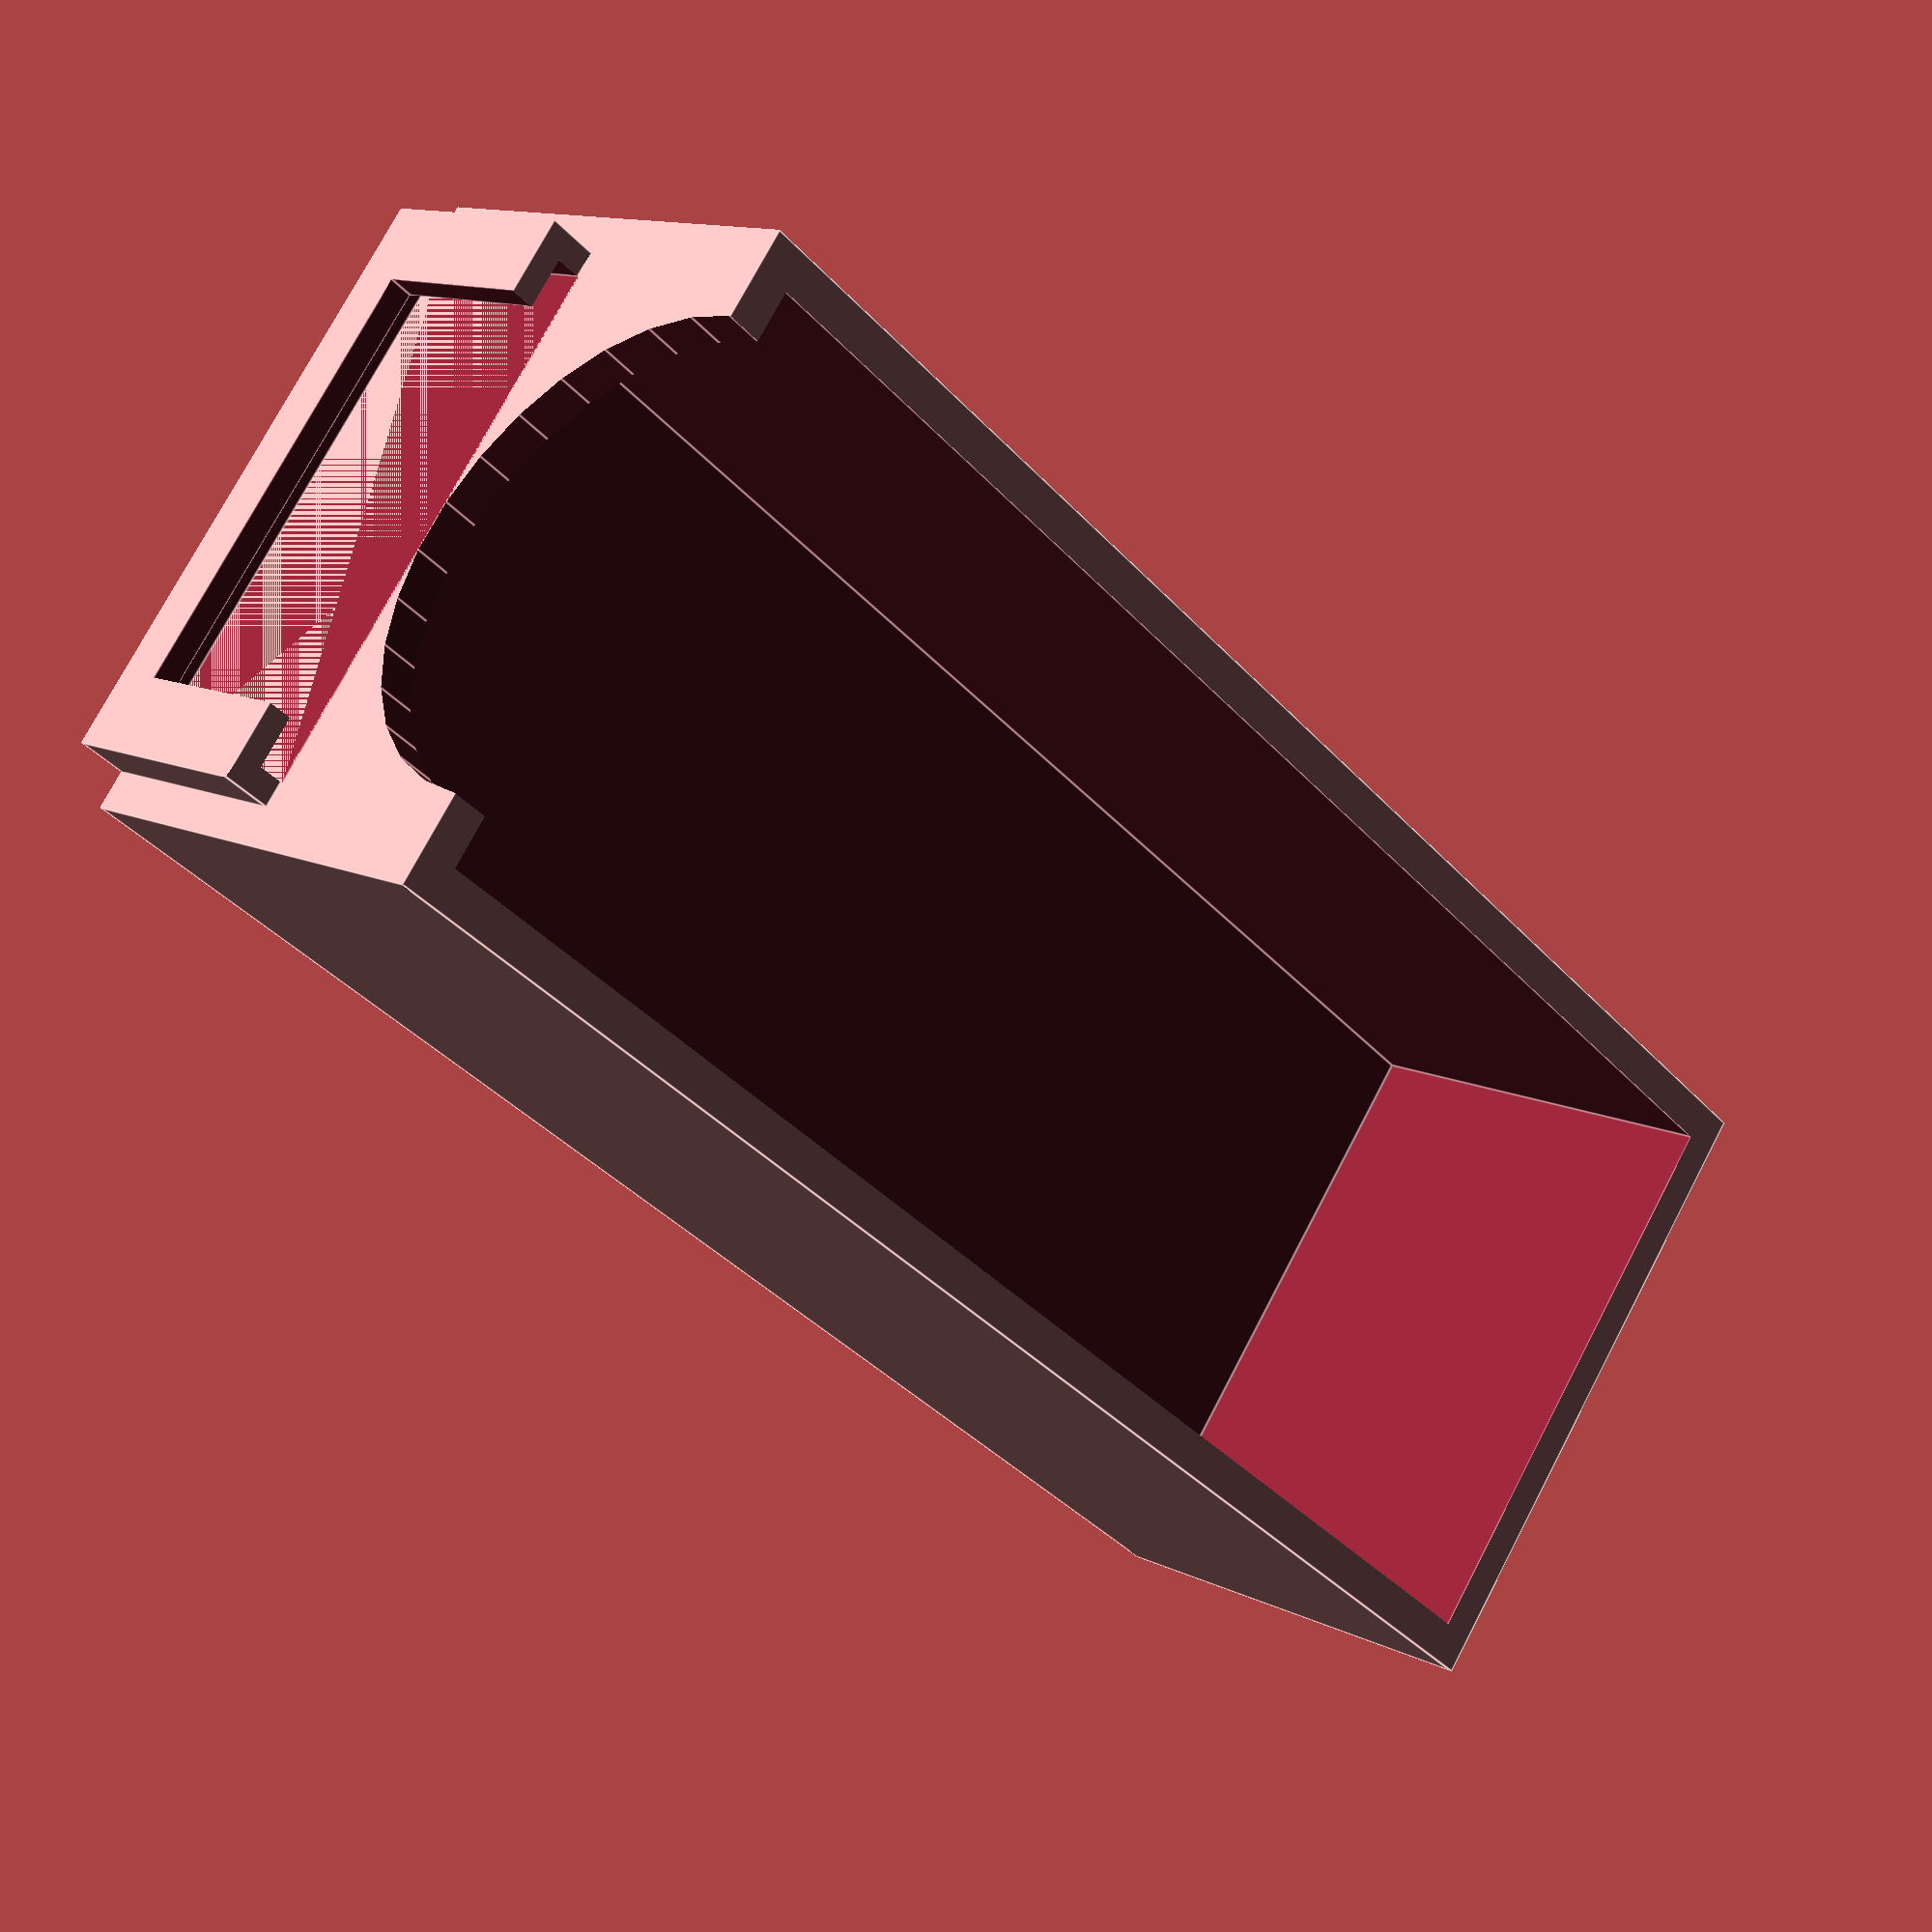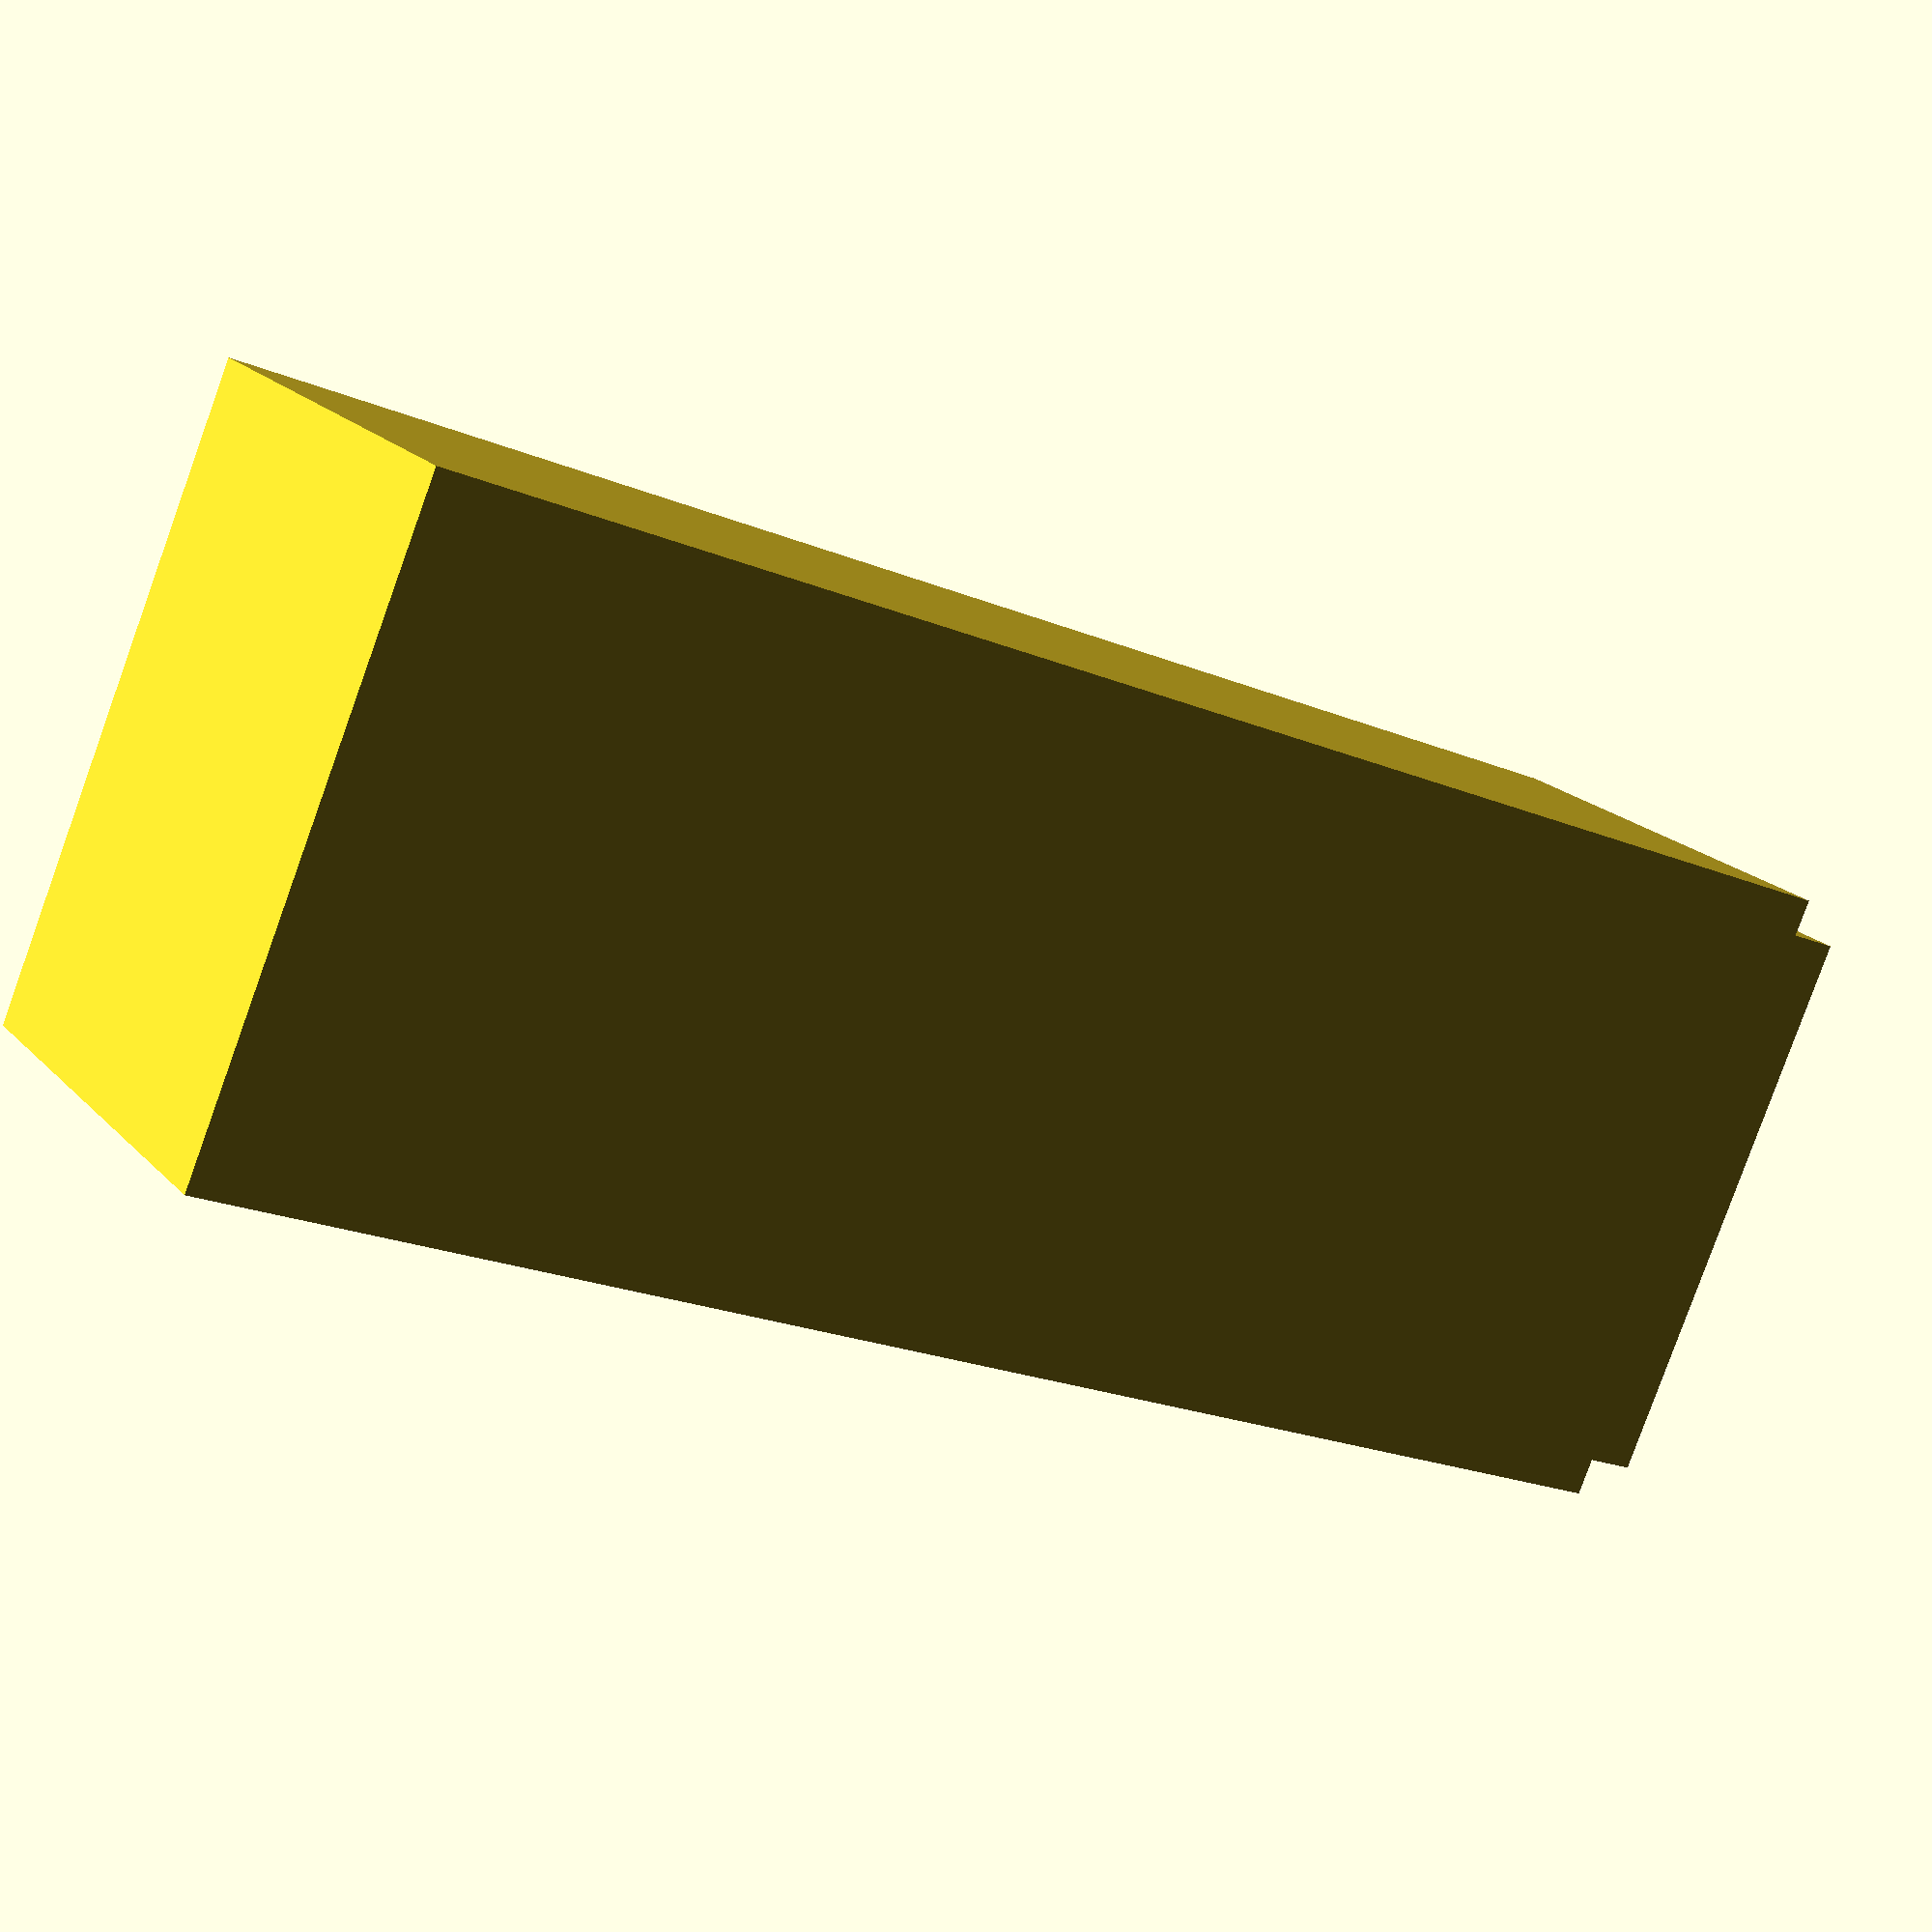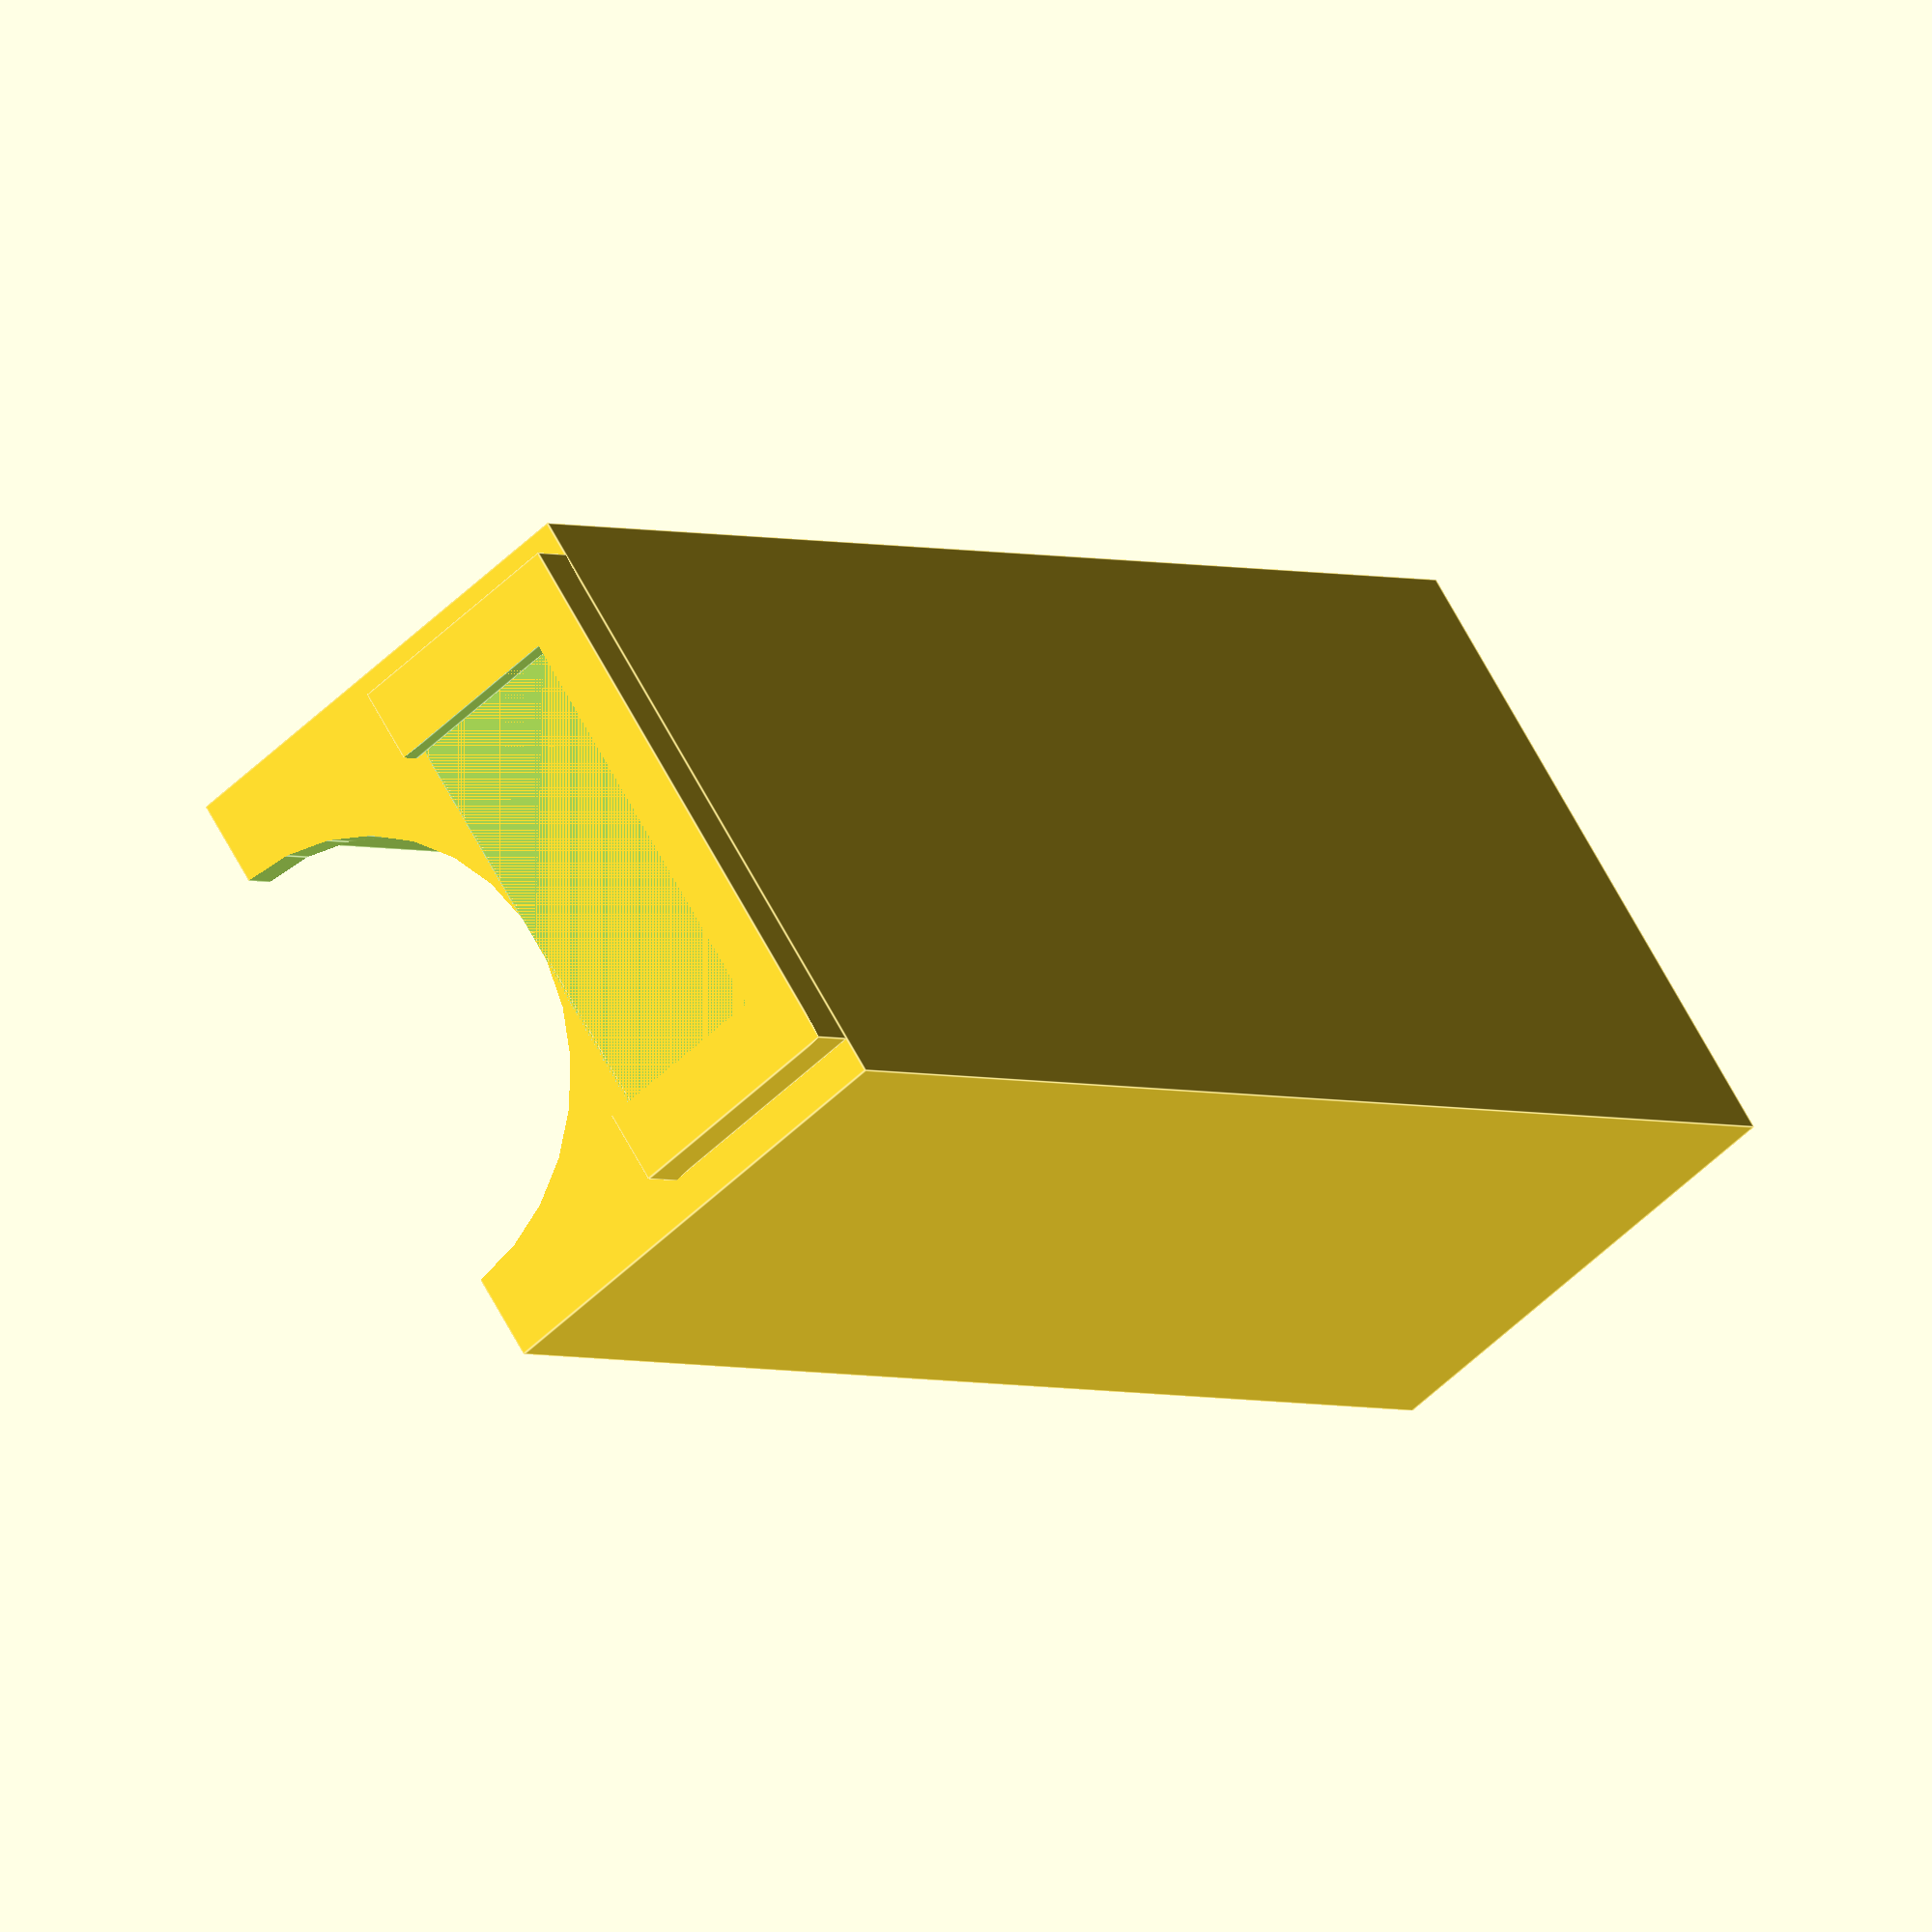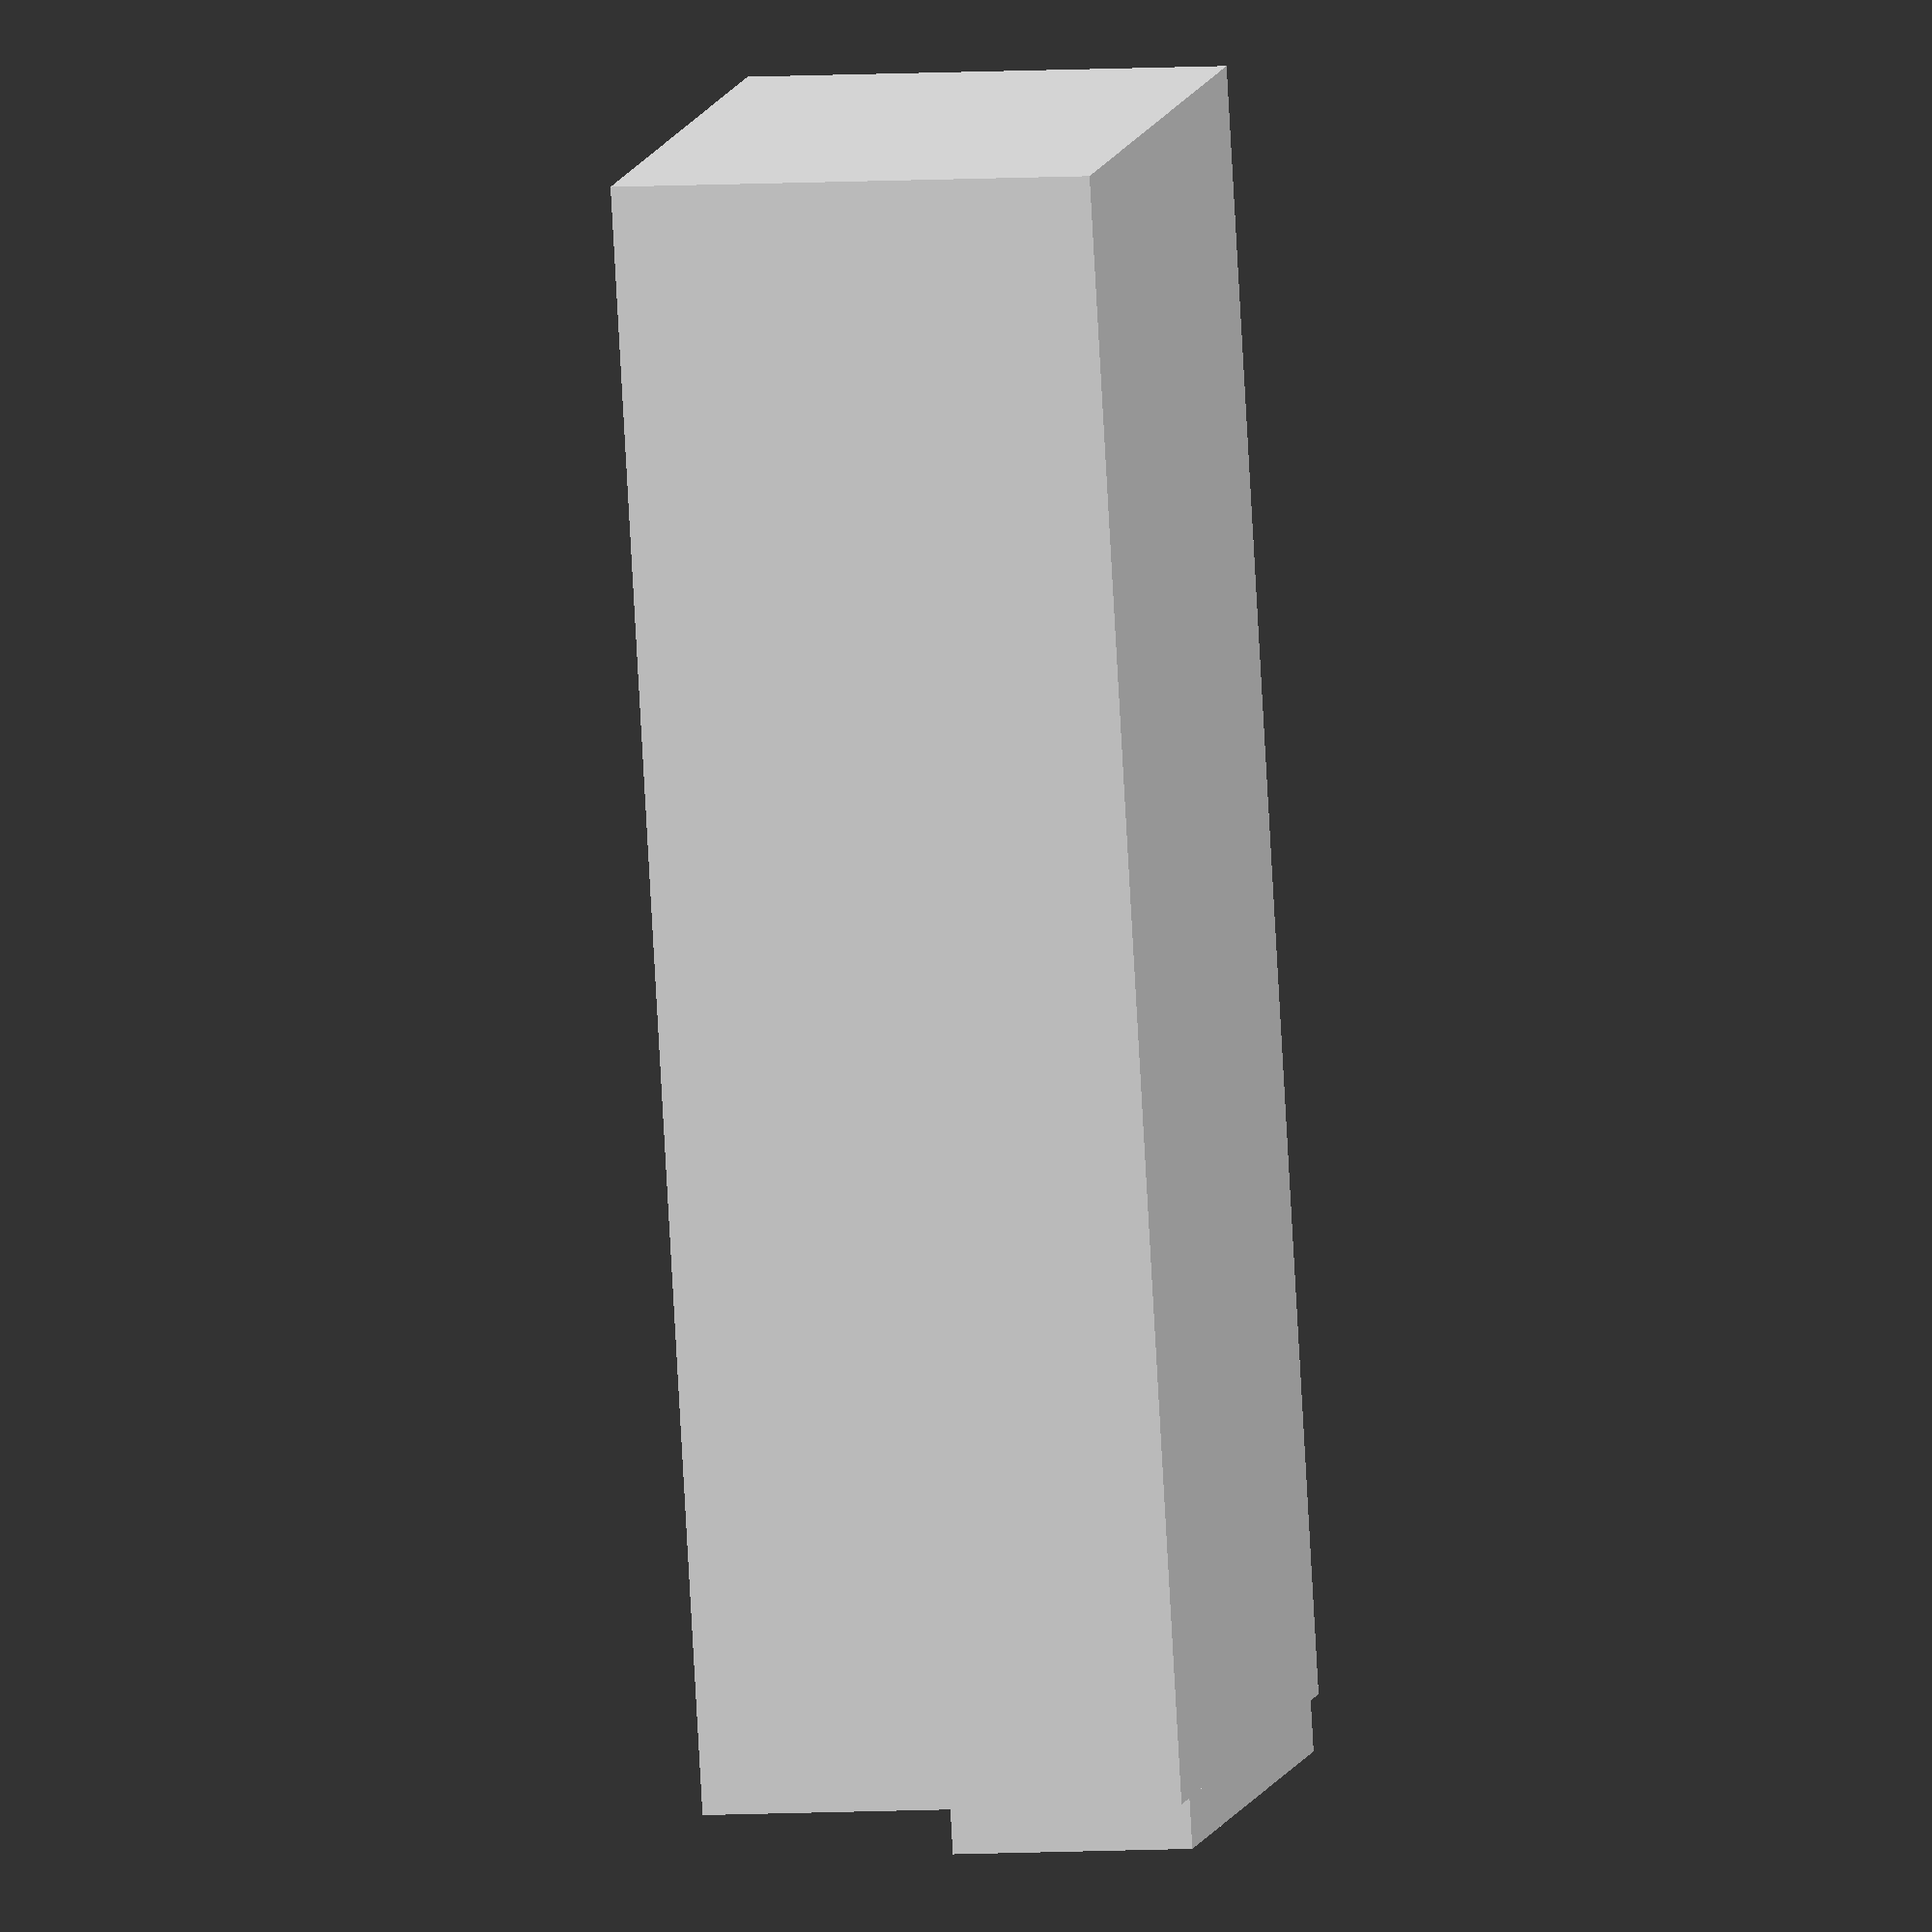
<openscad>
module case(w,h,l,t,r,z,s) {
	w = w*s;
	h = h*0.95;
	union() {
		difference() {
			cube([w,l,h]);
			translate([t,t,t]) cube([w-2*t, l-2*t,h-t+0.001]);
			translate([w/2,t+0.5,h]) rotate([90,0,0]) cylinder(r=r,h=t+1);
		}
		difference() {
			translate([t,-z*2,0]) cube([w-2*t, z*2, h-r]);
			translate([t+z,-z,z]) cube([w-2*t-2*z, z, h-r-z+0.1]);
			translate([t+z*3,-2*z-0.005,2*z]) cube([w-2*t-6*z, z+0.01, h-r-2*z+0.1]);
		}
	}
}

case(w=27,h=20,l=64,t=1.5,r=27/2-4,z=1,s=0.965);
</openscad>
<views>
elev=348.1 azim=127.8 roll=319.3 proj=p view=edges
elev=340.5 azim=67.1 roll=150.9 proj=p view=wireframe
elev=53.9 azim=311.3 roll=135.8 proj=o view=edges
elev=186.0 azim=195.3 roll=77.8 proj=o view=solid
</views>
